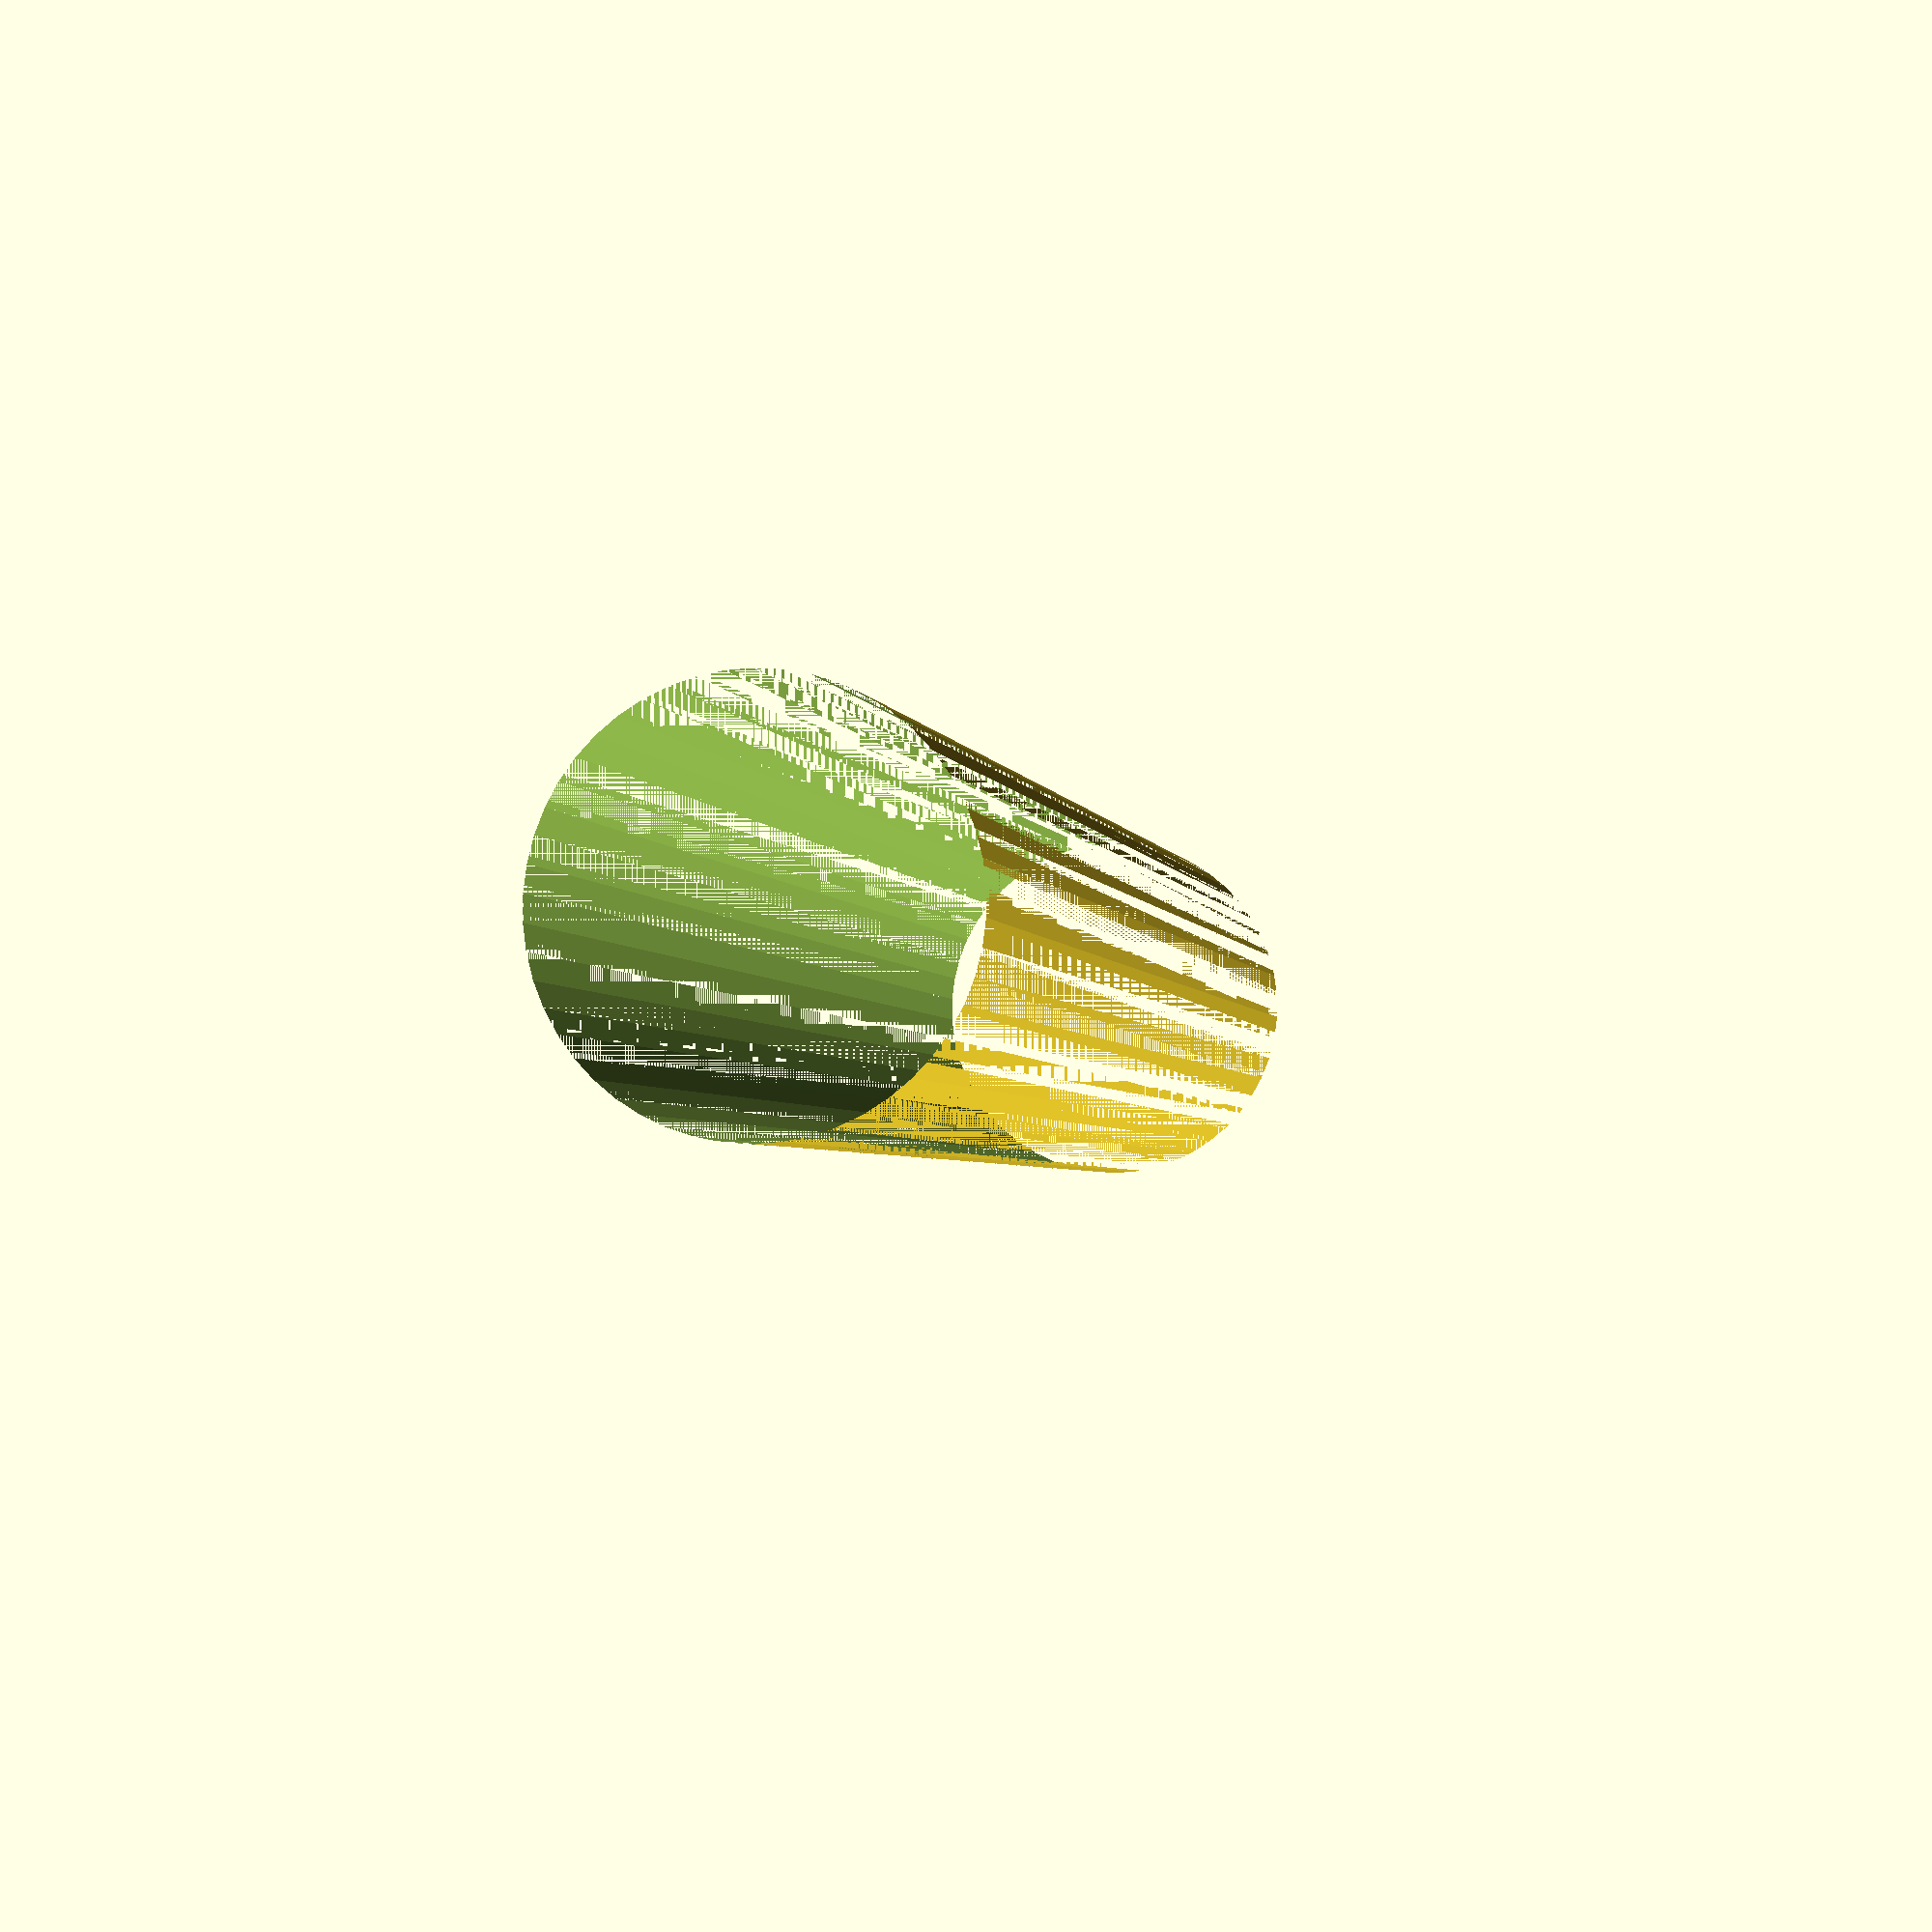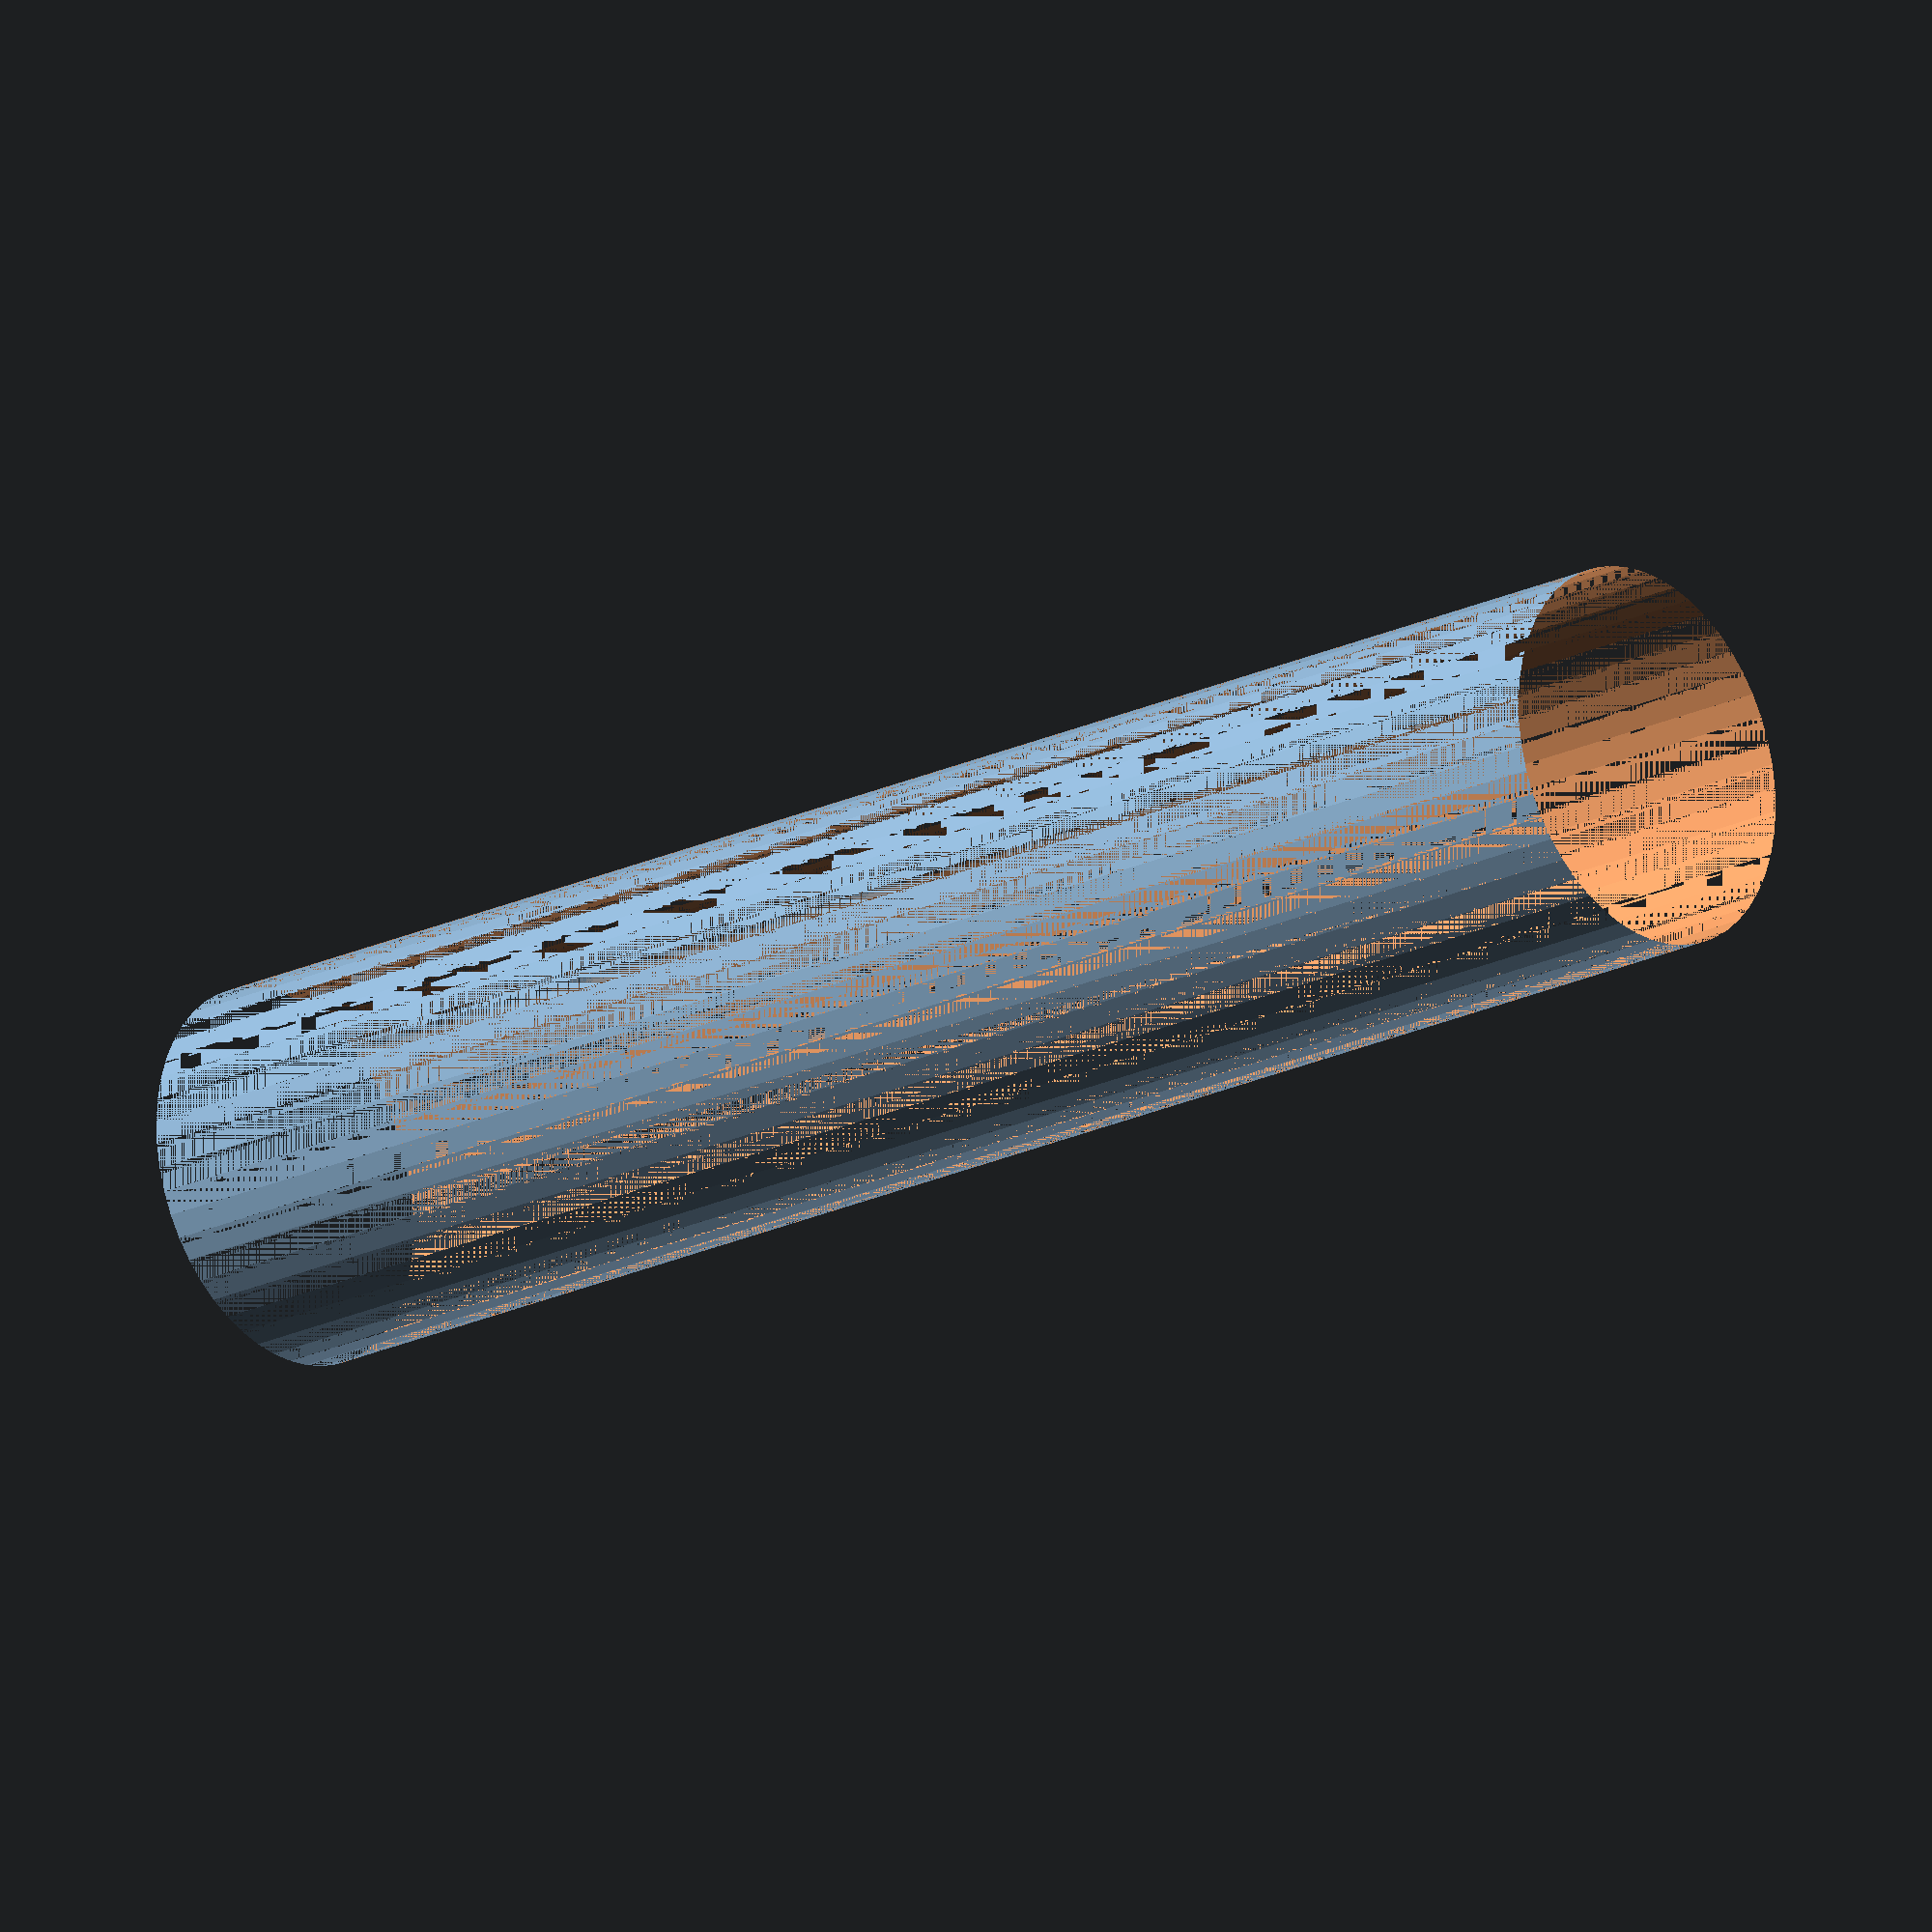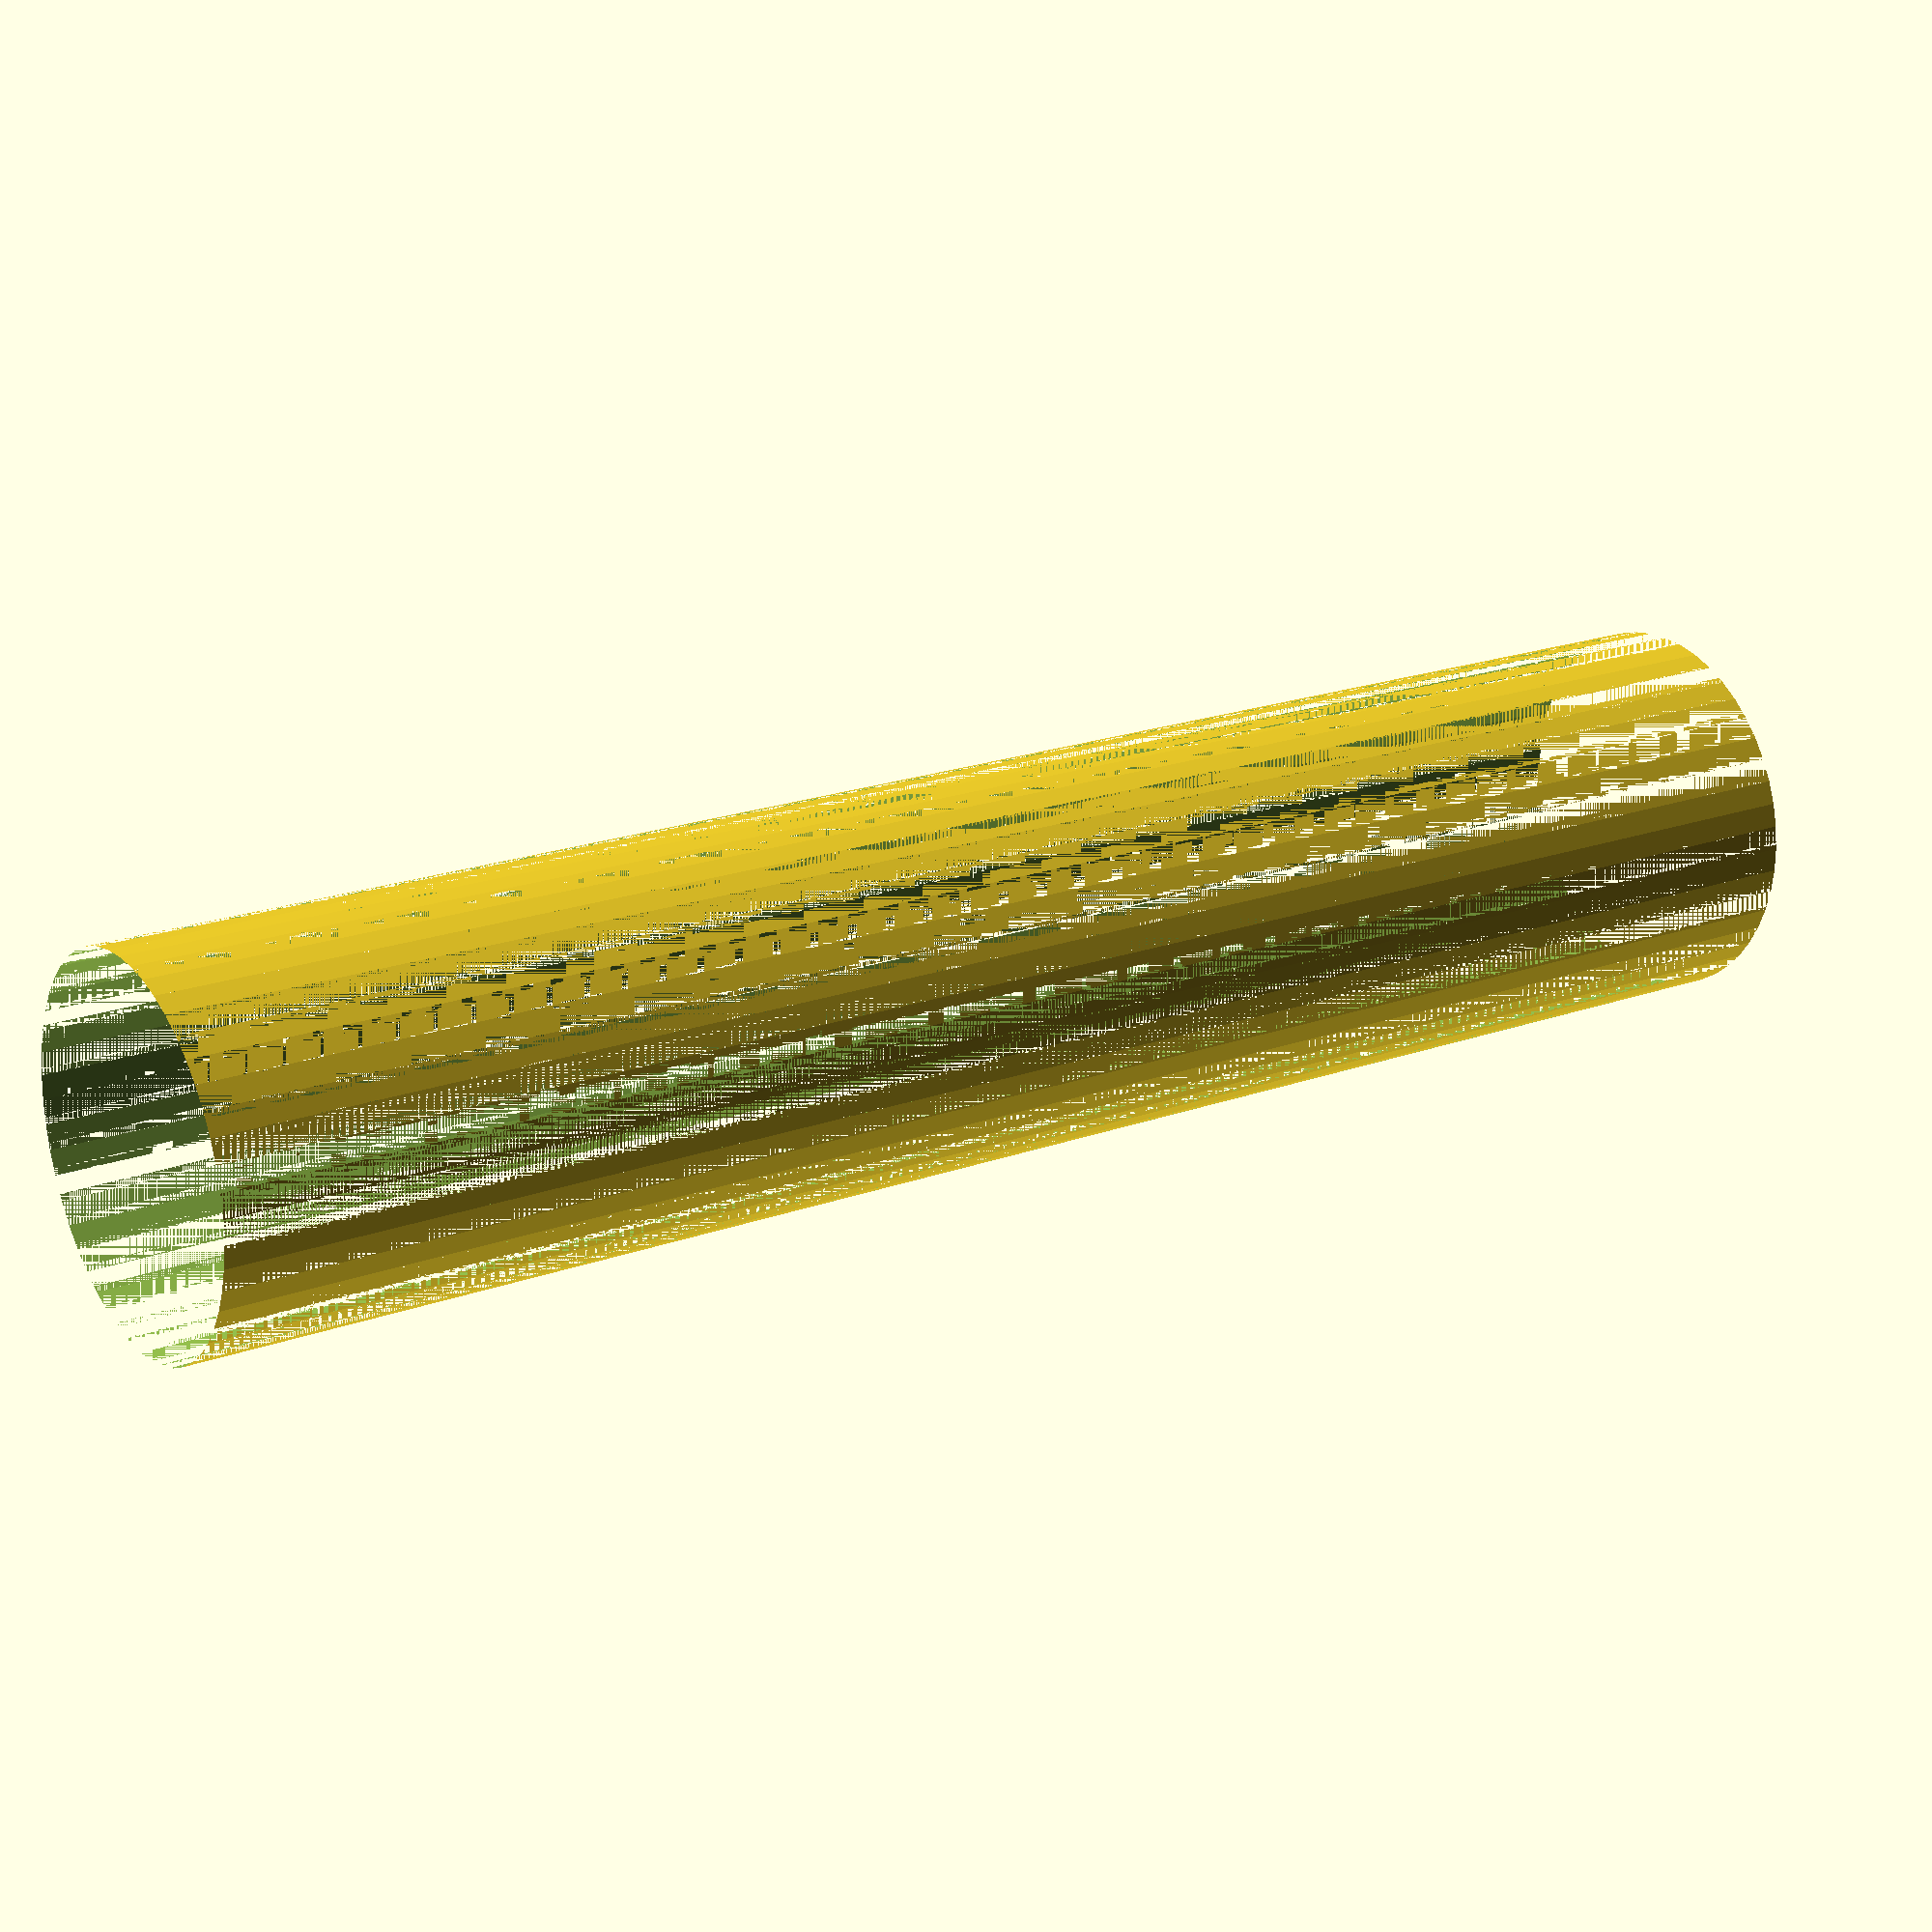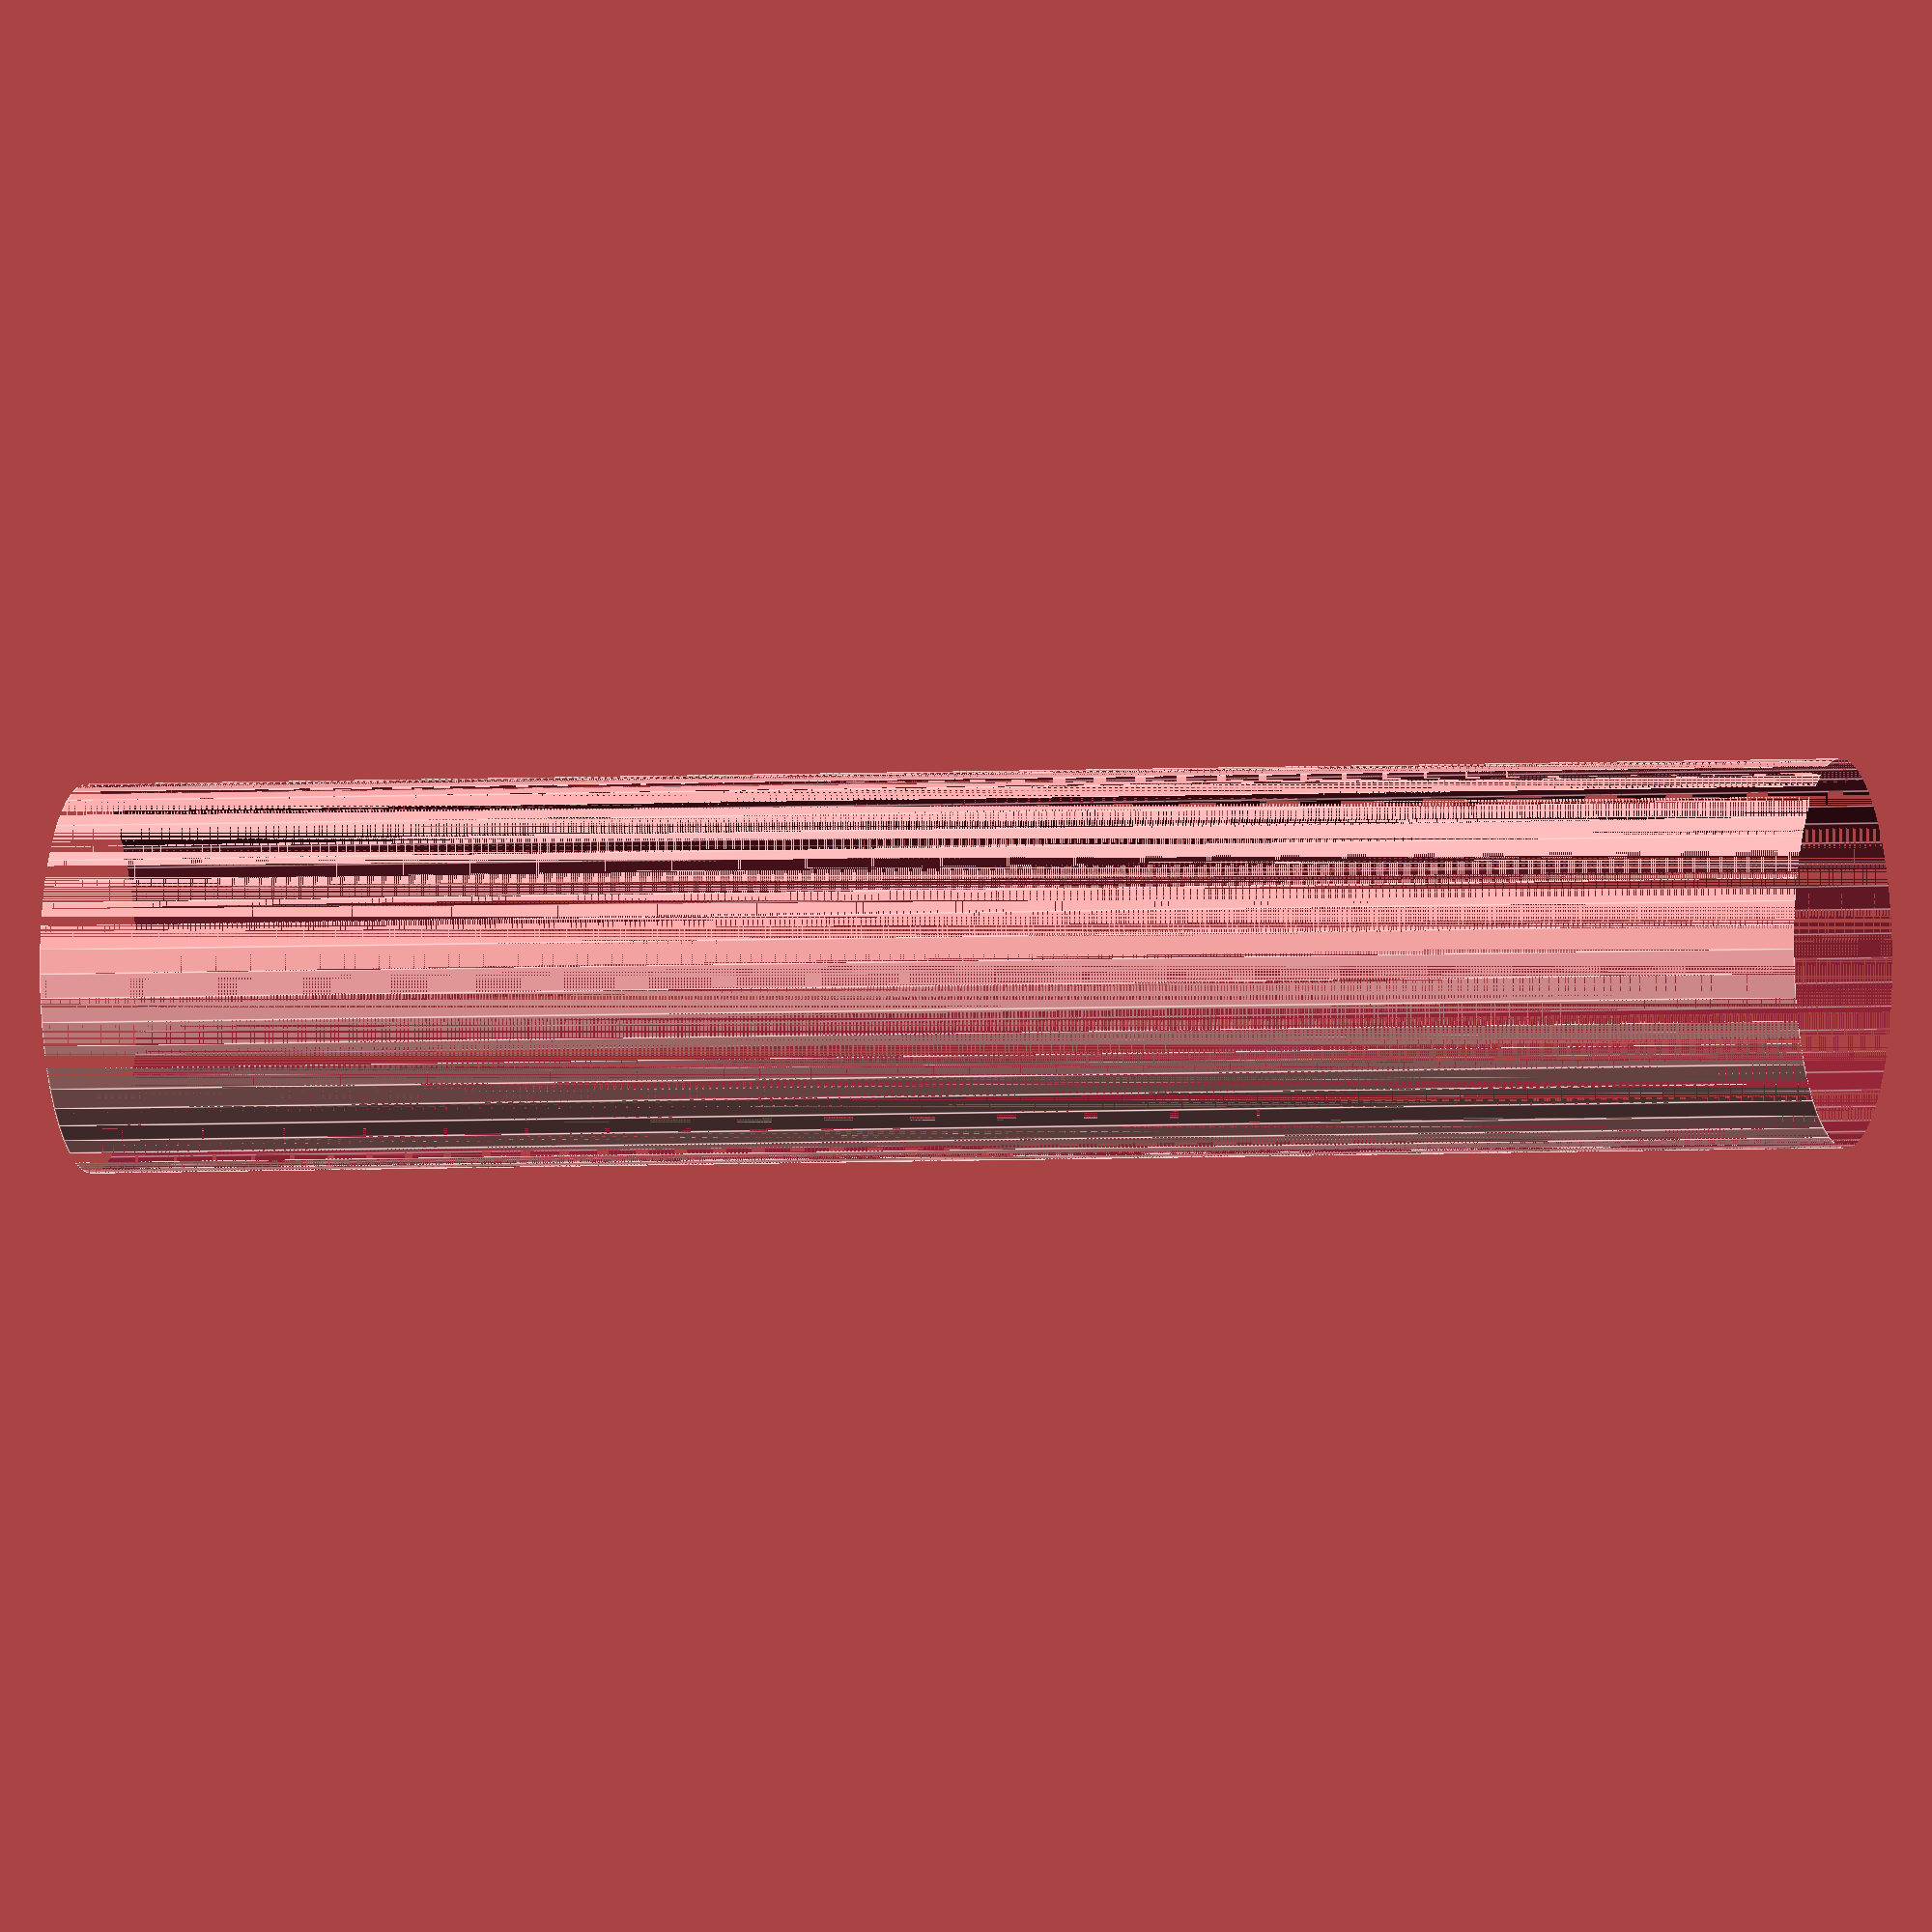
<openscad>
$fn = 50;


difference() {
	union() {
		translate(v = [0, 0, -46.5000000000]) {
			cylinder(h = 93, r = 10.0000000000);
		}
	}
	union() {
		translate(v = [0, 0, -100.0000000000]) {
			cylinder(h = 200, r = 10);
		}
	}
}
</openscad>
<views>
elev=3.2 azim=320.3 roll=191.1 proj=p view=wireframe
elev=20.6 azim=202.9 roll=311.3 proj=o view=wireframe
elev=339.8 azim=218.4 roll=236.4 proj=p view=wireframe
elev=183.2 azim=333.0 roll=75.4 proj=o view=edges
</views>
